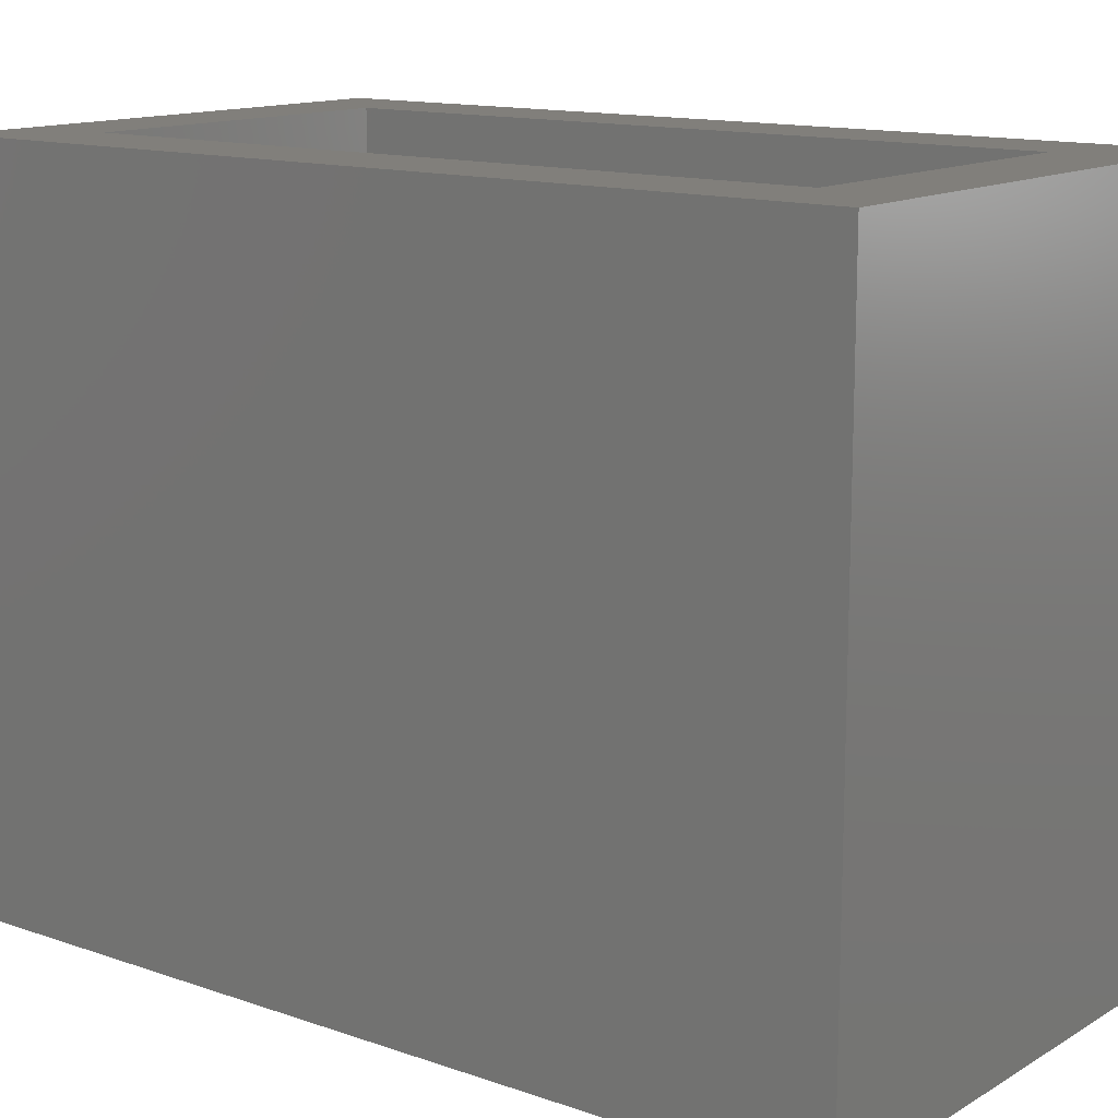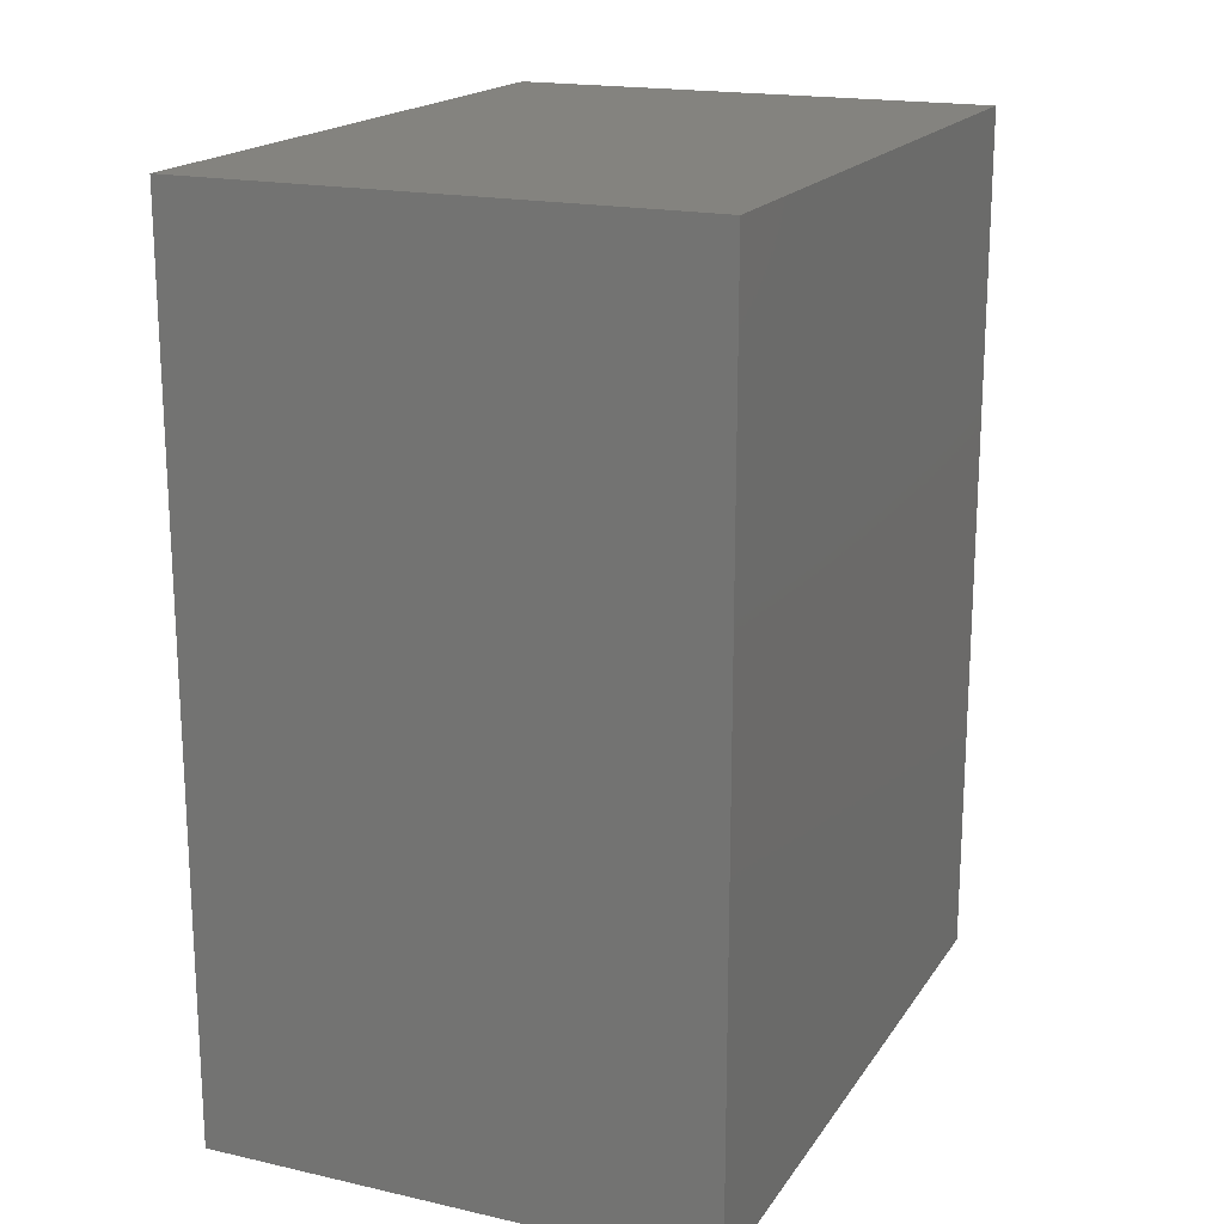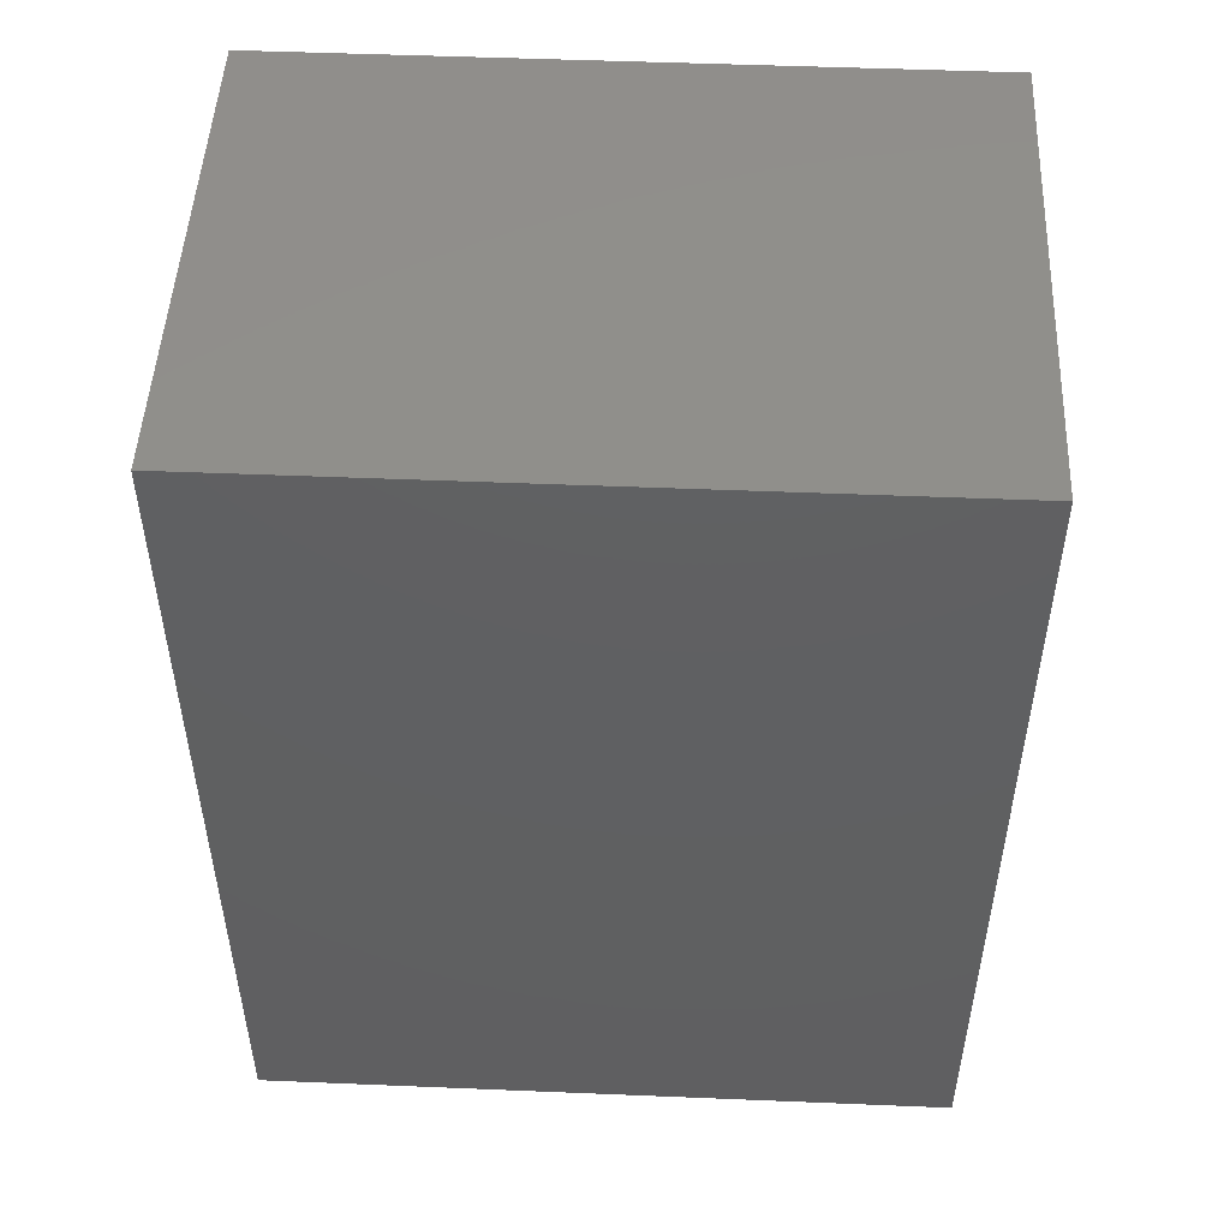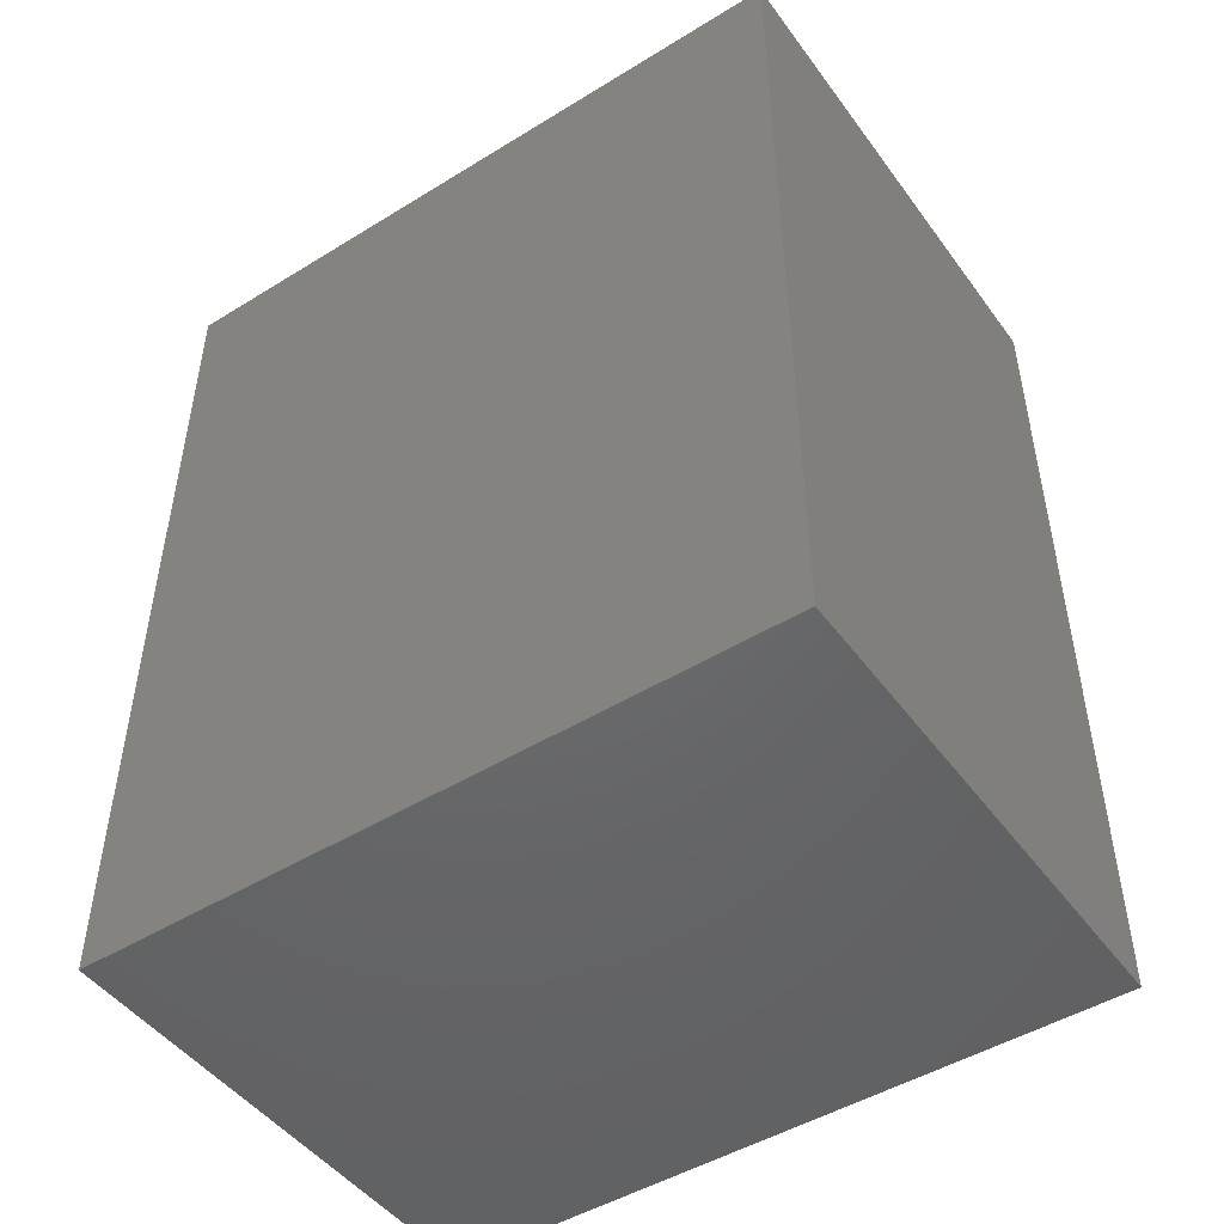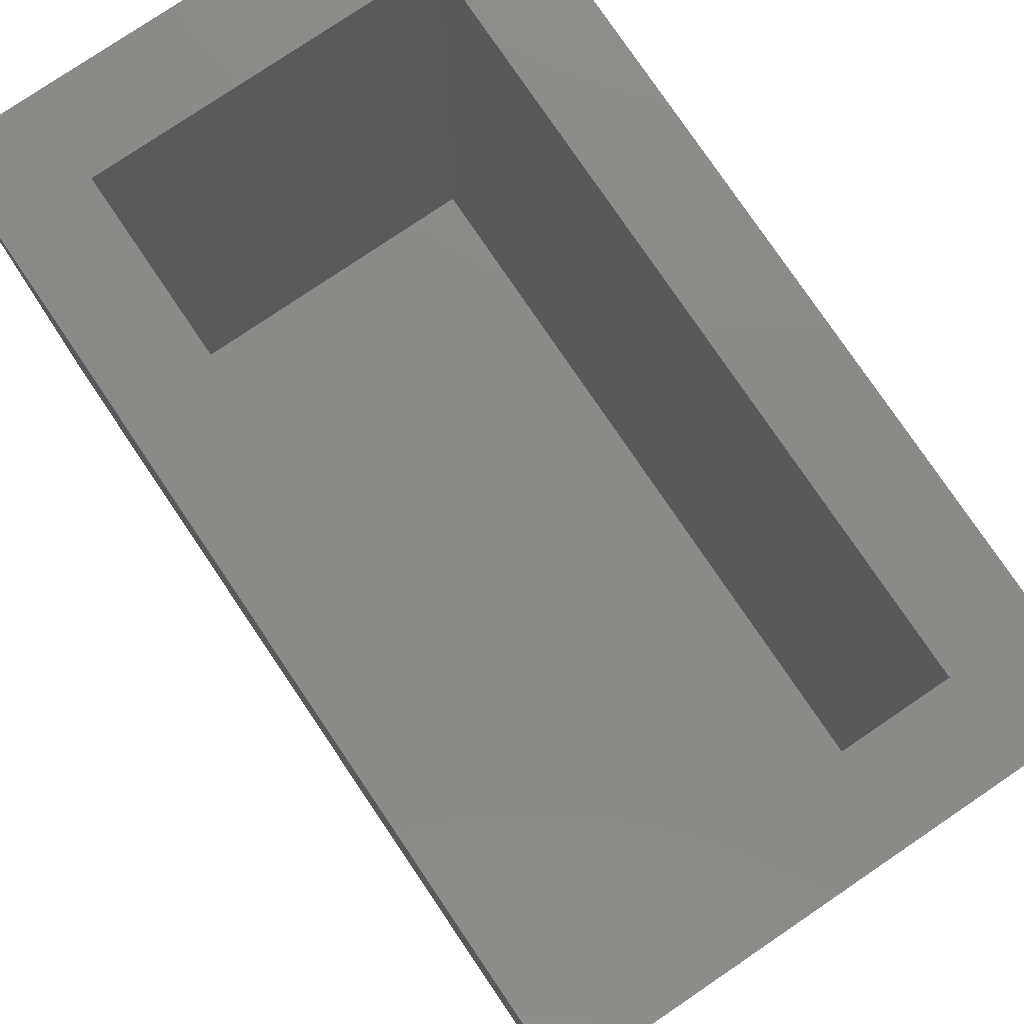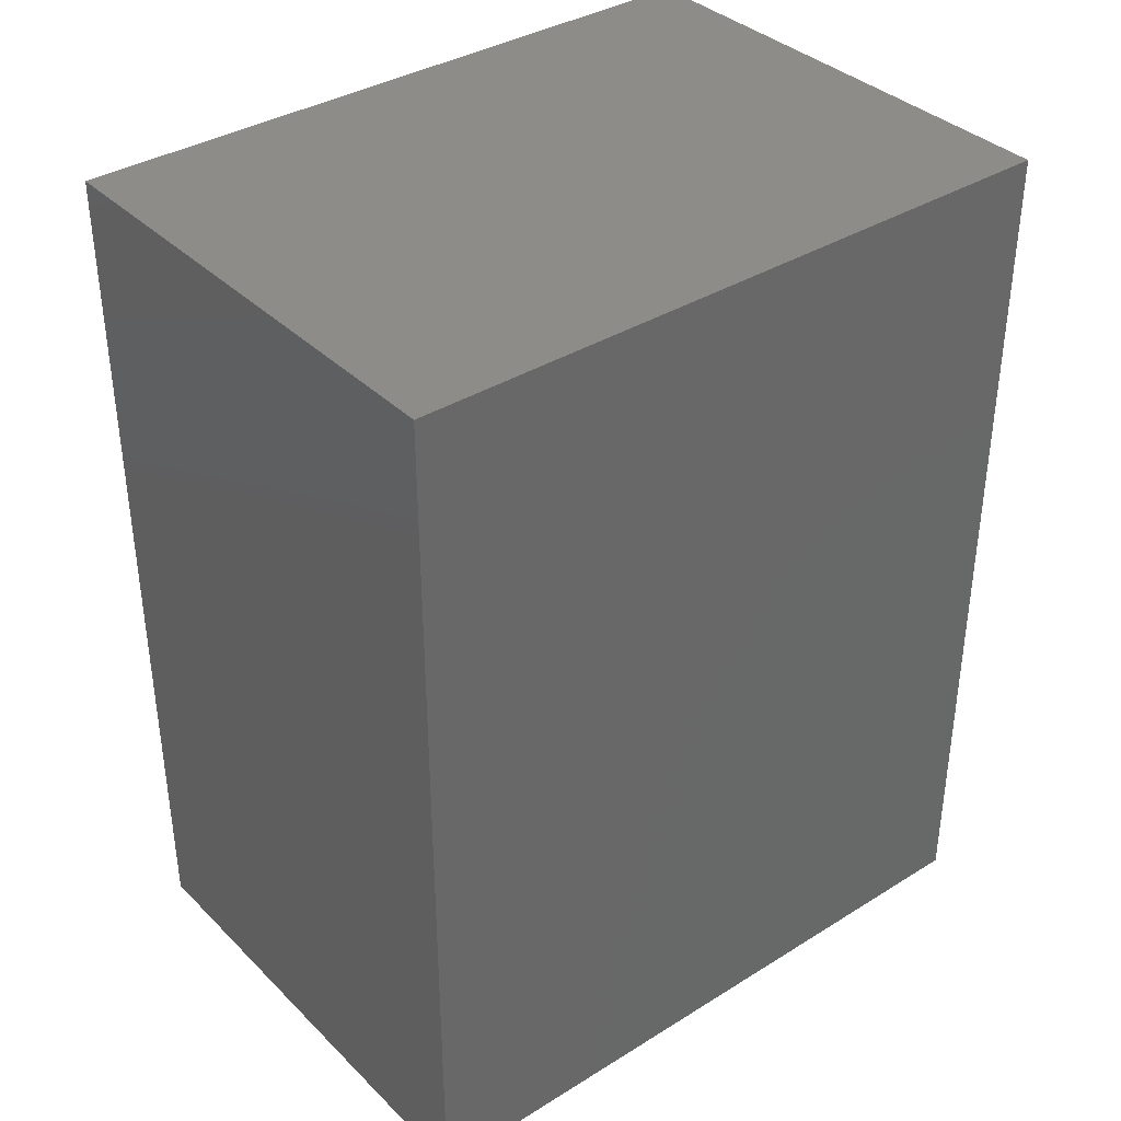
<metadata>
{"format":"stl","ext":"stl","renderer":"f3d","projection":"perspective","resolution":1024,"background":"white","views":[{"elev":13.5,"azim":-52.2,"up":"+Y"},{"elev":18.3,"azim":23.5,"up":"+Z"},{"elev":49.5,"azim":92.6,"up":"+Z"},{"elev":-47.9,"azim":-55.4,"up":"+Z"},{"elev":78.4,"azim":145.9,"up":"+Y"},{"elev":36.6,"azim":51.2,"up":"+Z"}]}
</metadata>
<code>
# stl→obj: 16 verts, 28 faces
v -0.6953 0.4297 -0.0625
v -0.6094 0.4297 0.02344
v -0.1953 0.4297 -0.0625
v -0.2812 0.4297 0.02344
v -0.1953 0.4297 0.8125
v -0.2812 0.4297 0.7266
v -0.6953 0.4297 0.8125
v -0.6094 0.4297 0.7266
v -0.2812 -0.1719 0.02344
v -0.2812 -0.1719 0.7266
v -0.6094 -0.1719 0.02344
v -0.6094 -0.1719 0.7266
v -0.6953 -0.2578 -0.0625
v -0.1953 -0.2578 -0.0625
v -0.6953 -0.2578 0.8125
v -0.1953 -0.2578 0.8125
f 1 2 3
f 3 2 4
f 3 4 5
f 5 4 6
f 5 6 7
f 7 6 8
f 7 8 1
f 1 8 2
f 9 10 4
f 4 10 6
f 2 8 11
f 11 8 12
f 11 9 2
f 2 9 4
f 12 8 10
f 10 8 6
f 13 14 15
f 15 14 16
f 14 3 16
f 16 3 5
f 1 13 7
f 7 13 15
f 13 1 14
f 14 1 3
f 15 16 7
f 7 16 5
f 11 12 9
f 9 12 10

</code>
